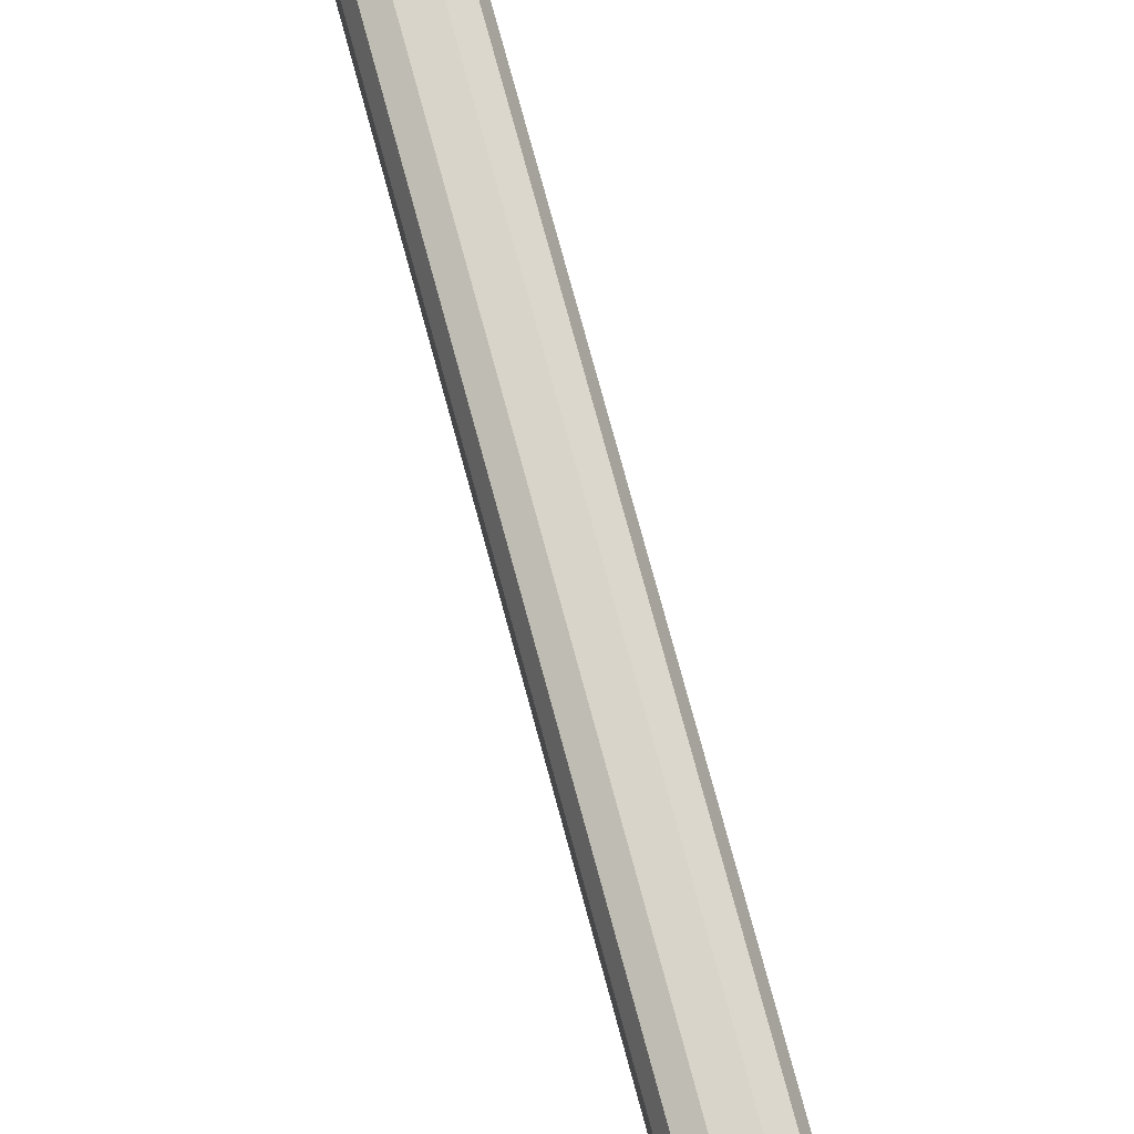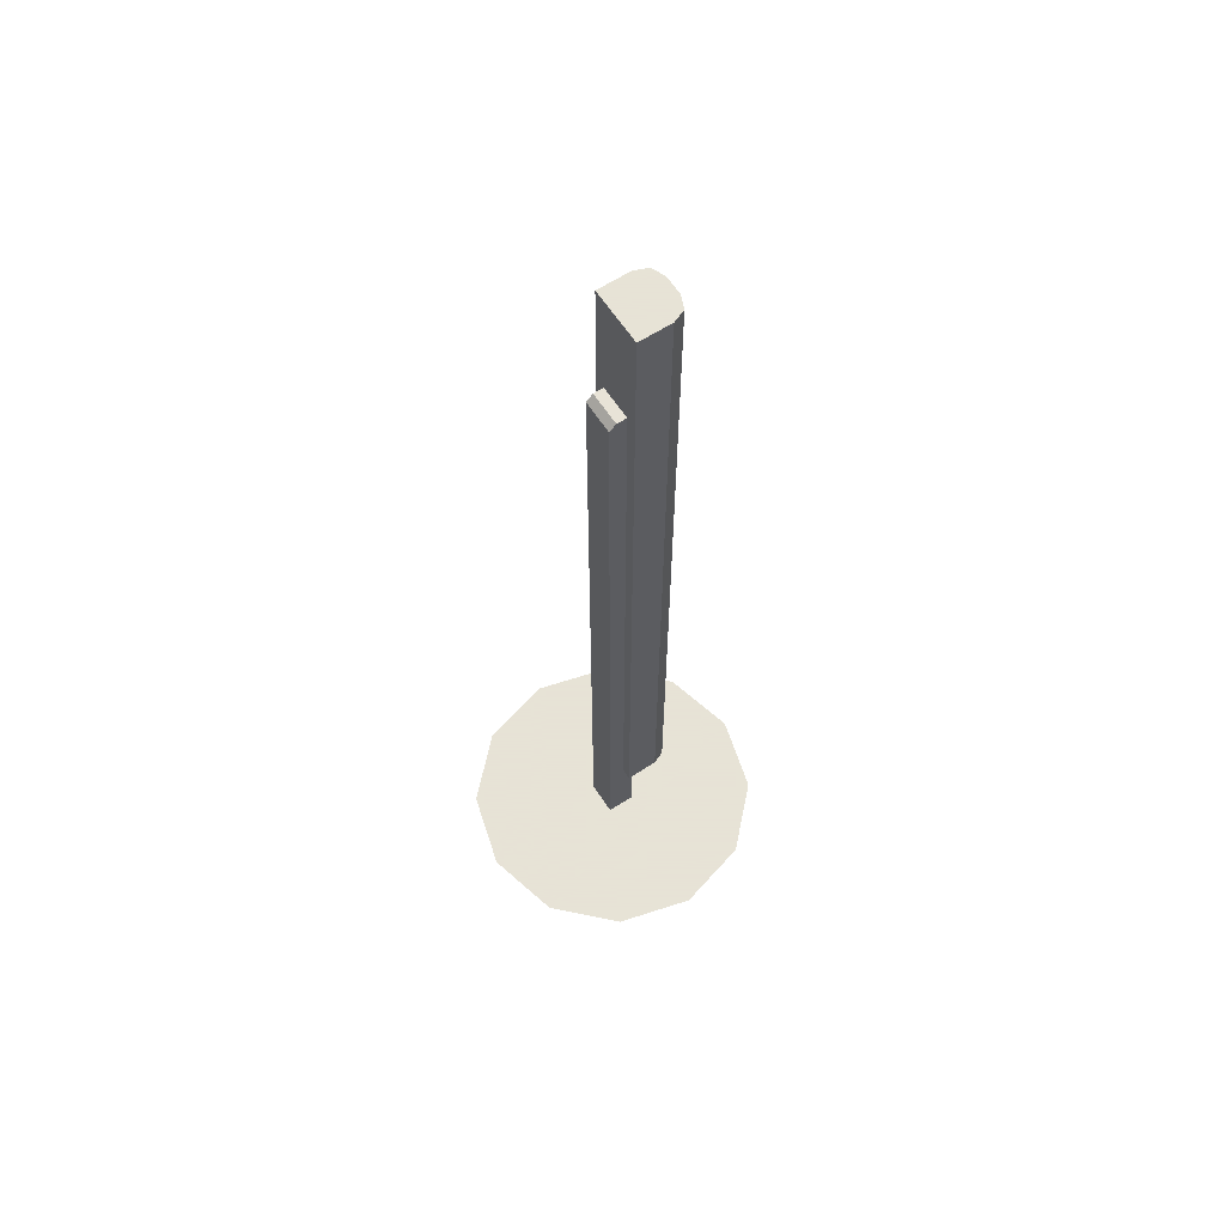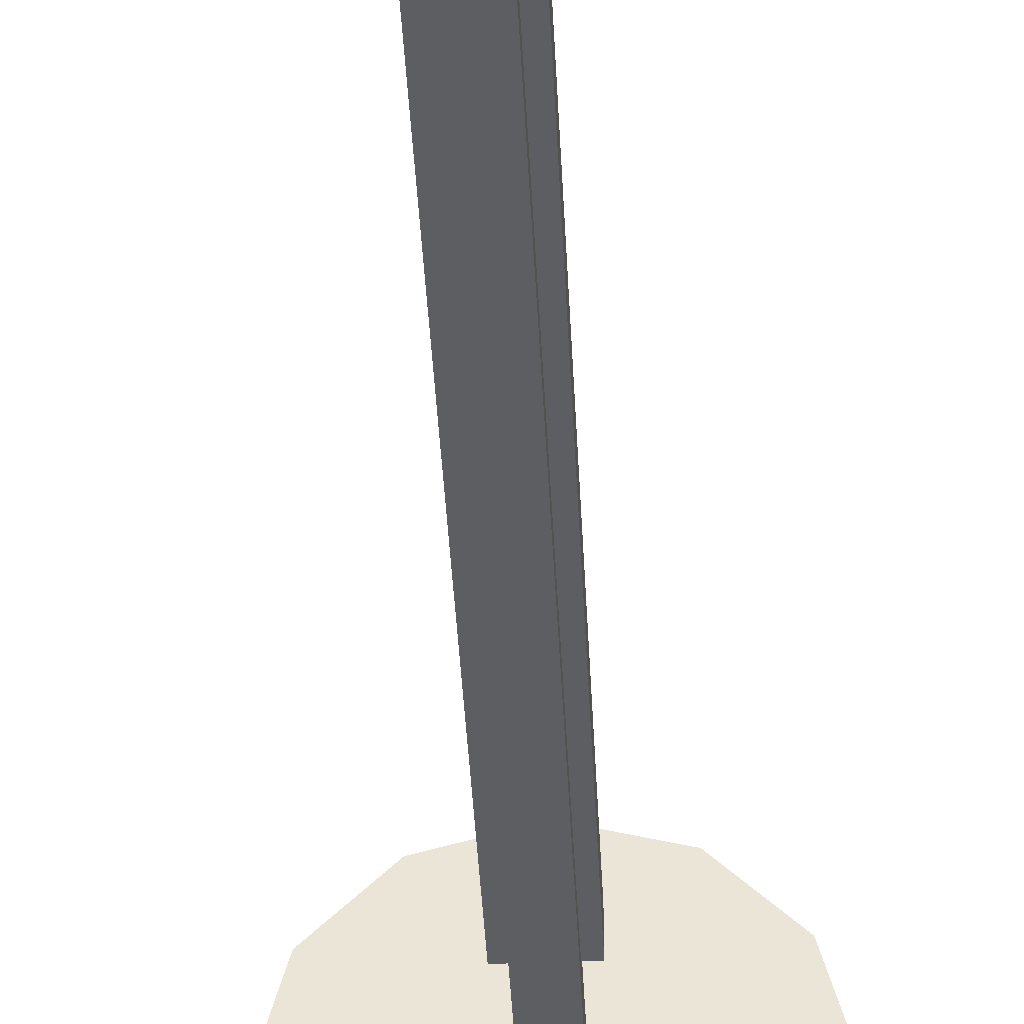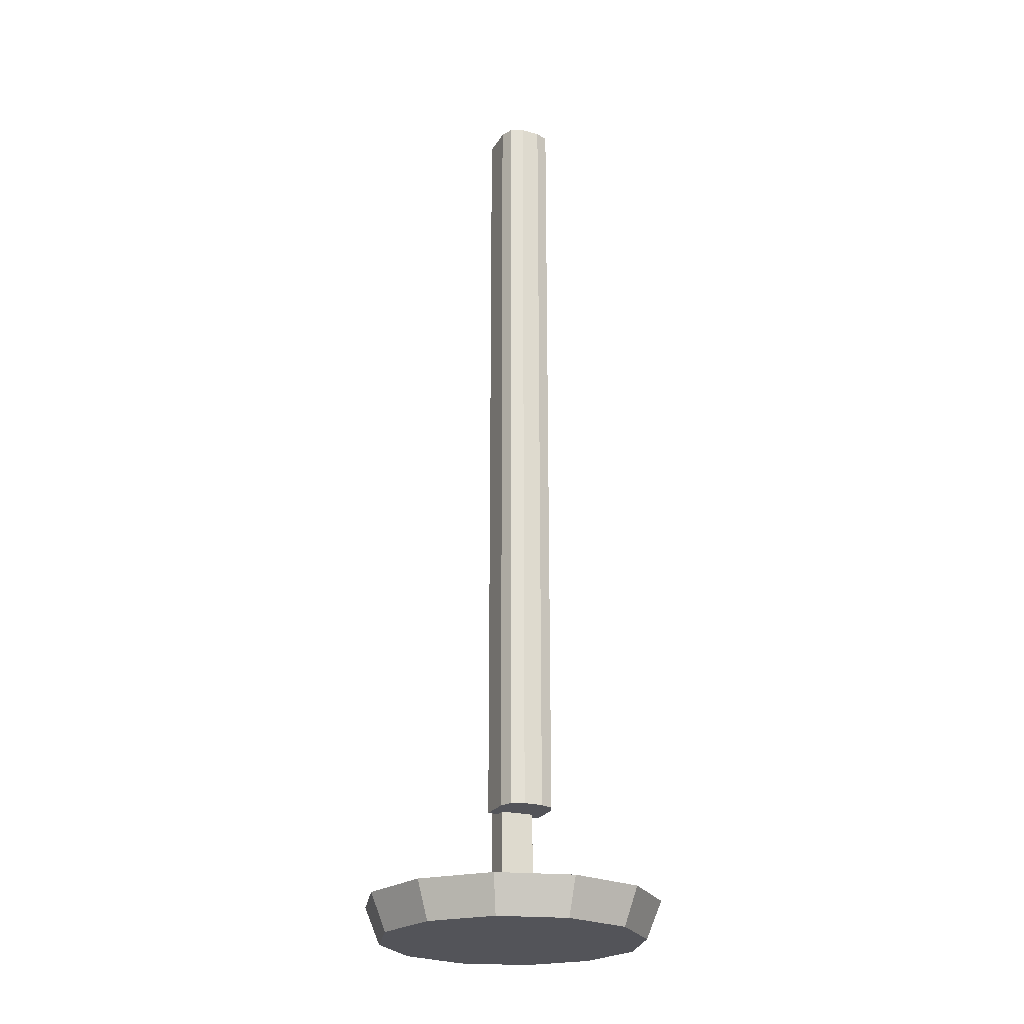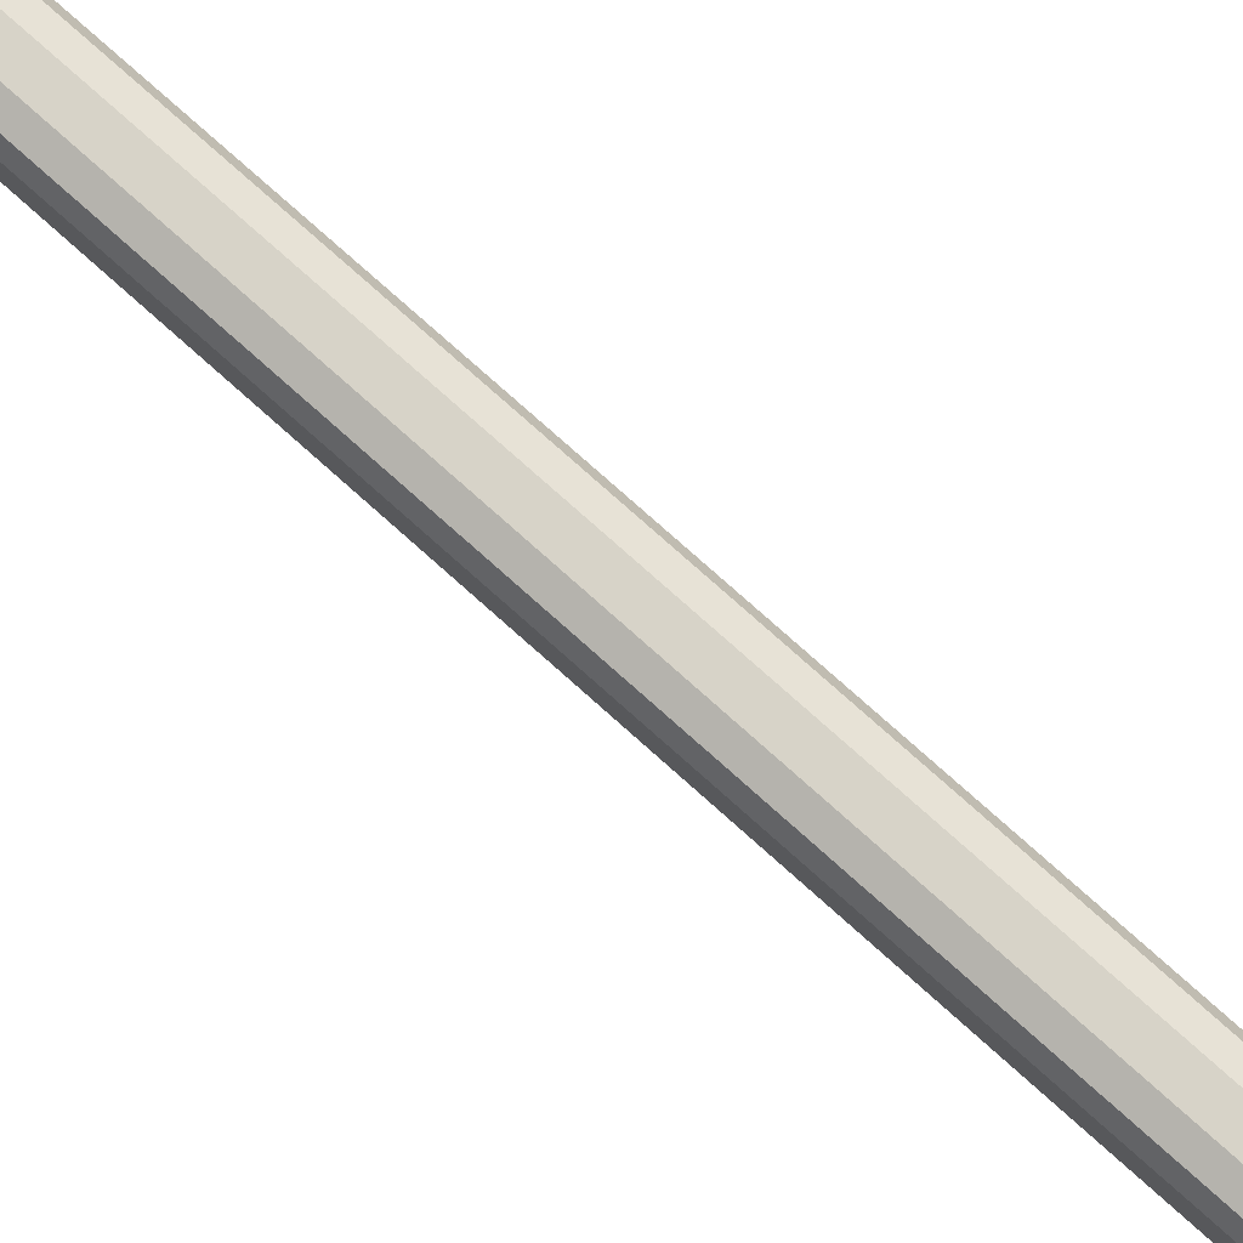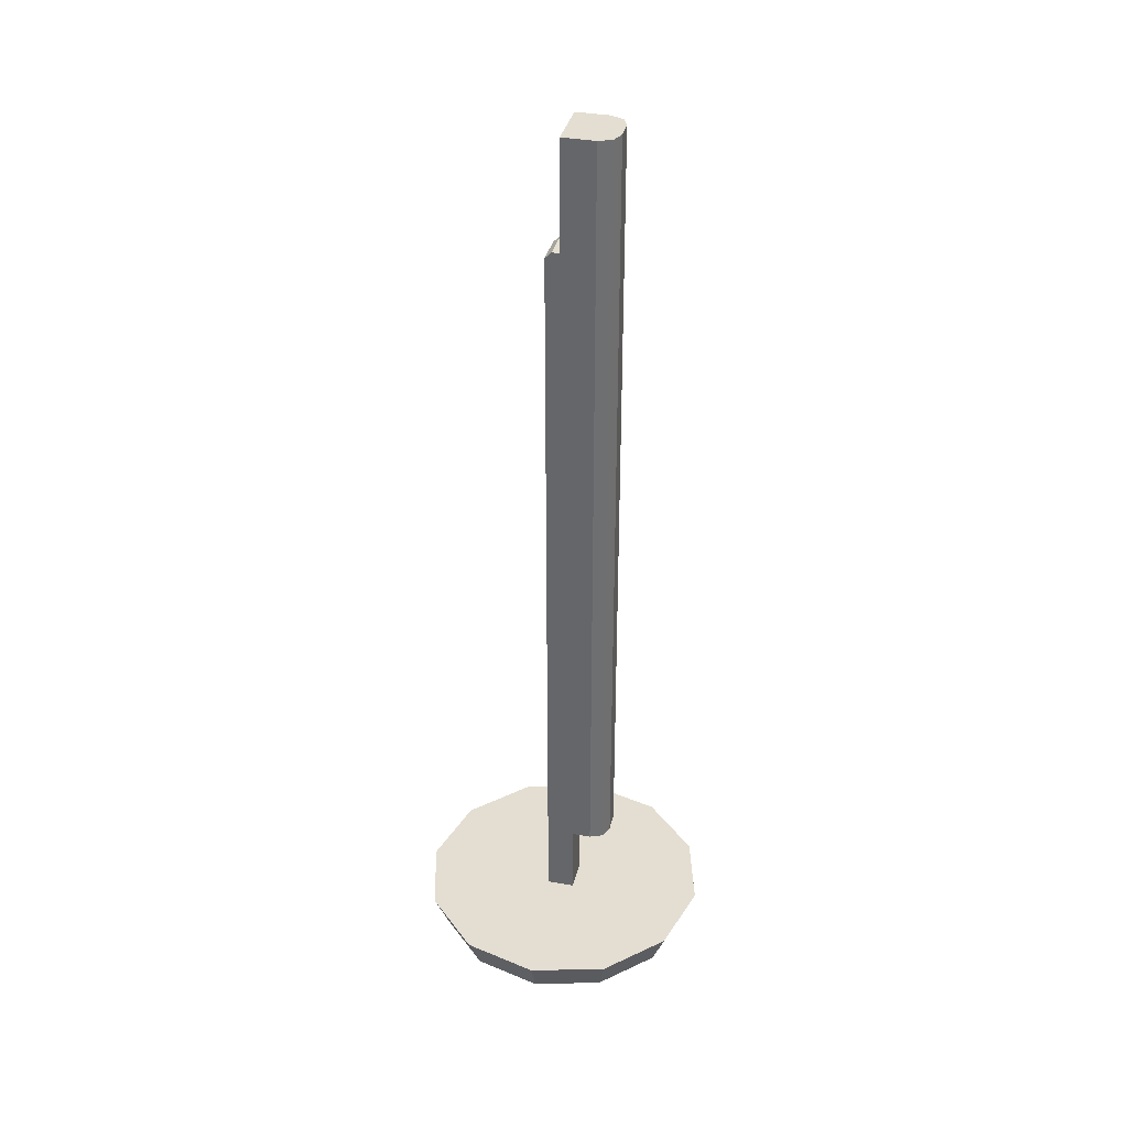
<metadata>
{"format":"obj","ext":"obj","renderer":"f3d","projection":"perspective","resolution":1024,"background":"white","views":[{"elev":75.1,"azim":-15.1,"up":"+Z"},{"elev":62.8,"azim":-123.2,"up":"+Y"},{"elev":-39.2,"azim":-177.3,"up":"+Z"},{"elev":-23.7,"azim":-23.5,"up":"+Y"},{"elev":77.0,"azim":-48.2,"up":"+Z"},{"elev":36.0,"azim":-76.6,"up":"+Y"}]}
</metadata>
<code>
o Desk_Lamp
v -0.0085 0.01253 -0.007152
v 0.0085 0.01253 -0.007152
v -0.0085 0.4198 0.00715
v 0.0085 0.4198 0.00715
v -0.0085 0.01253 0.007154
v 0.0085 0.01253 0.007154
v -0 0 -0.06875
v -0.03437 0 -0.05954
v -0.05954 0 -0.03437
v -0.06875 0 -0
v -0.05954 0 0.03437
v -0.03437 0 0.05954
v -0 0 0.06875
v 0.03437 0 0.05954
v 0.05954 0 0.03437
v 0.06875 0 -0
v 0.05954 0 -0.03437
v 0.03437 0 -0.05954
v -0.03829 0.01919 -0.06633
v -0 0.01919 -0.07659
v -0.06633 0.01919 -0.03829
v -0.07659 0.01919 -0
v -0.06633 0.01919 0.03829
v -0.03829 0.01919 0.06633
v -0 0.01919 0.07659
v 0.03829 0.01919 0.06633
v 0.06633 0.01919 0.03829
v 0.07659 0.01919 -0
v 0.06633 0.01919 -0.03829
v 0.03829 0.01919 -0.06633
v 0.01411 0.06526 0.001444
v -0.01411 0.06526 0.001444
v 0.01411 0.4791 0.001439
v -0.01411 0.4791 0.001439
v -0.01411 0.4791 0.01811
v -0.004857 0.4791 0.02737
v -0.0114 0.4791 0.02466
v -0.004857 0.06526 0.02737
v -0.01411 0.06526 0.01812
v -0.0114 0.06526 0.02466
v 0.01411 0.06526 0.01812
v 0.004857 0.06526 0.02737
v 0.0114 0.06526 0.02466
v 0.004857 0.4791 0.02737
v 0.01411 0.4791 0.01811
v 0.0114 0.4791 0.02466
v -0.0085 0.4201 -0.003732
v -0.0085 0.4168 -0.007152
v 0.0085 0.4168 -0.007152
v 0.0085 0.4201 -0.003732
f 47 48 1 5 3
f 6 4 3 5
f 2 49 50 4 6
f 2 1 48 49
f 8 7 18 17 16 15 14 13 12 11 10 9
f 19 21 22 23 24 25 26 27 28 29 30 20
f 17 29 28 16
f 14 26 25 13
f 11 23 22 10
f 18 30 29 17
f 8 19 20 7
f 15 27 26 14
f 12 24 23 11
f 7 20 30 18
f 9 21 19 8
f 16 28 27 15
f 13 25 24 12
f 10 22 21 9
f 47 50 49 48
f 50 47 3 4
f 31 32 34 33
f 32 31 41 43 42 38 40 39
f 31 33 45 41
f 42 44 36 38
f 34 32 39 35
f 35 39 40 37
f 37 40 38 36
f 44 42 43 46
f 46 43 41 45
f 33 34 35 37 36 44 46 45

</code>
